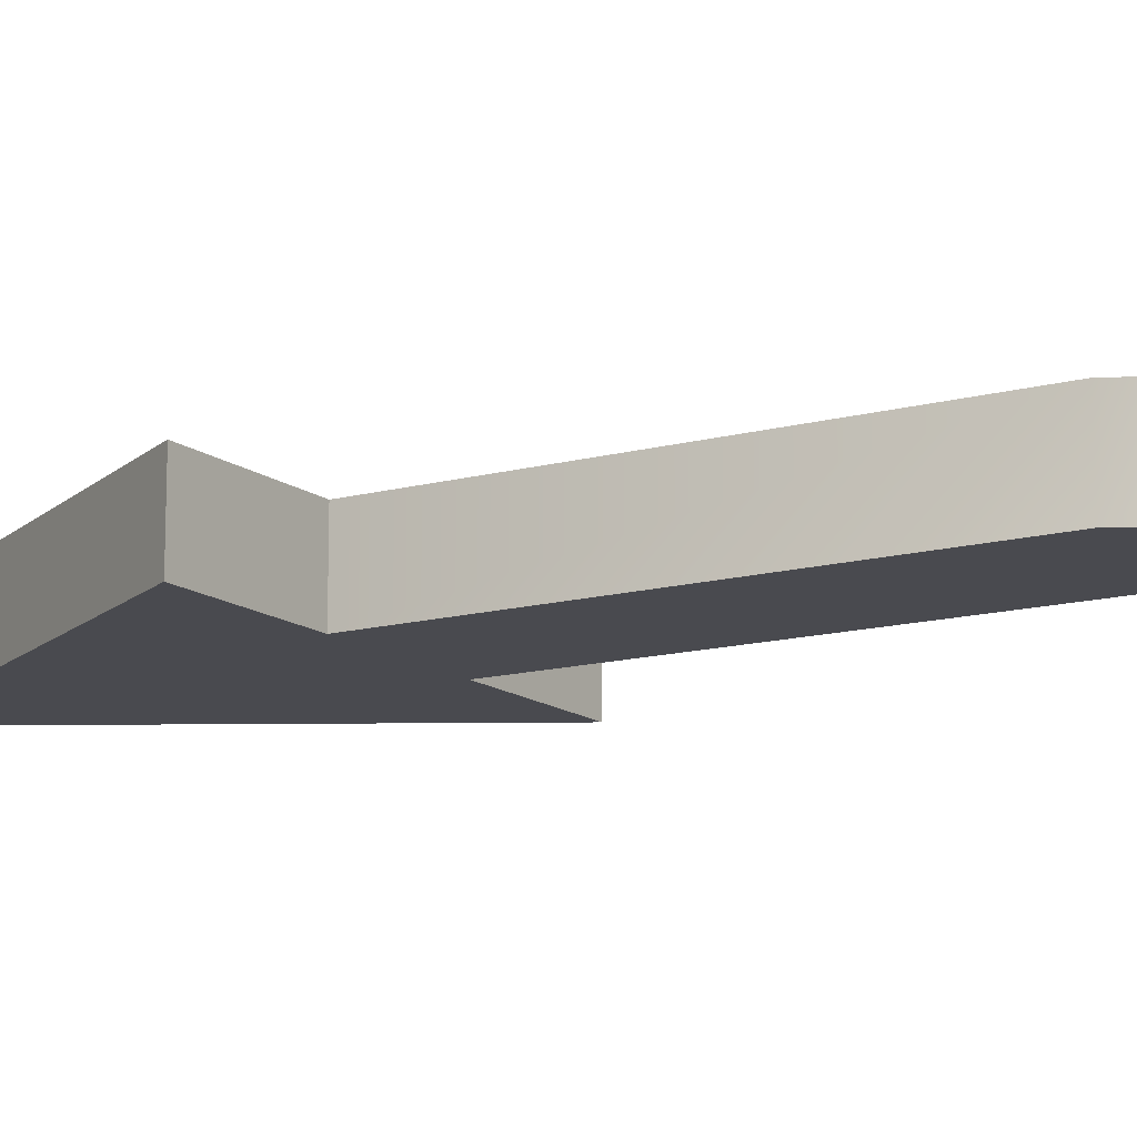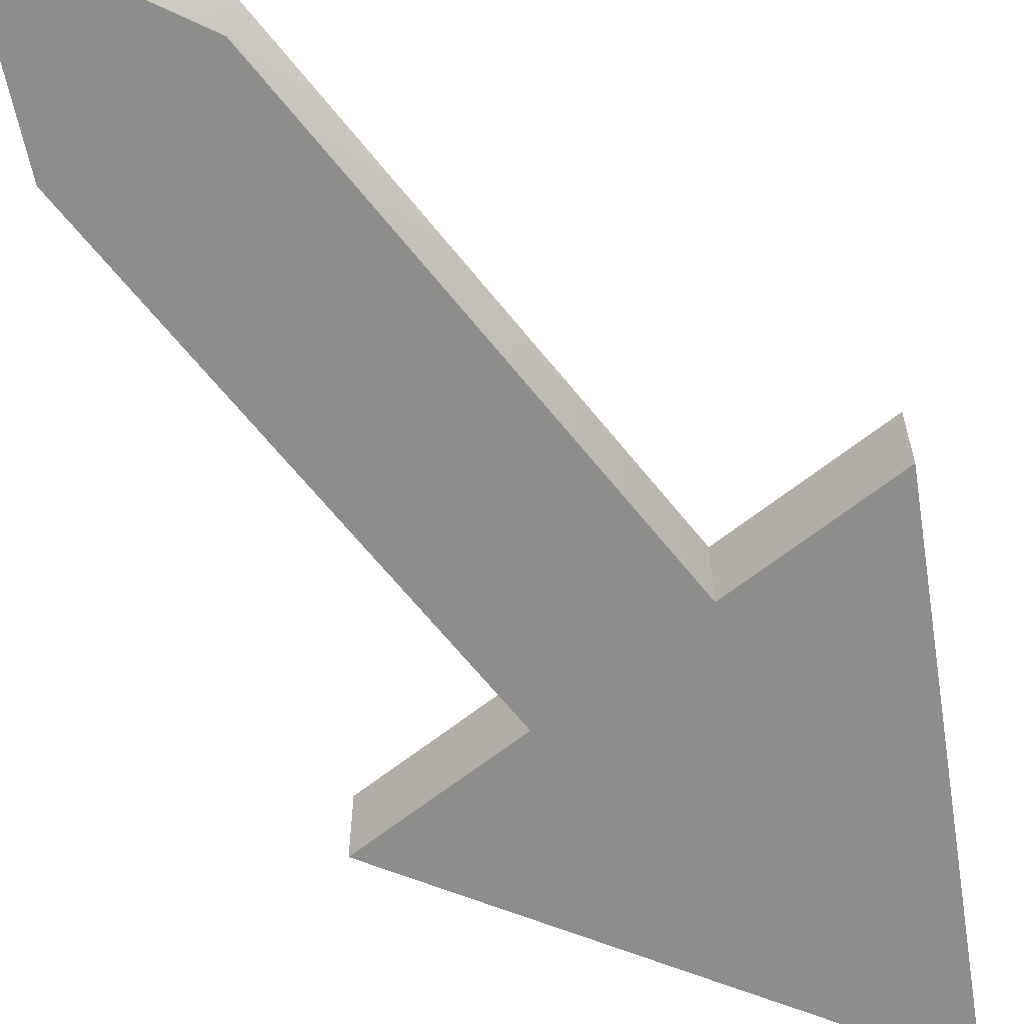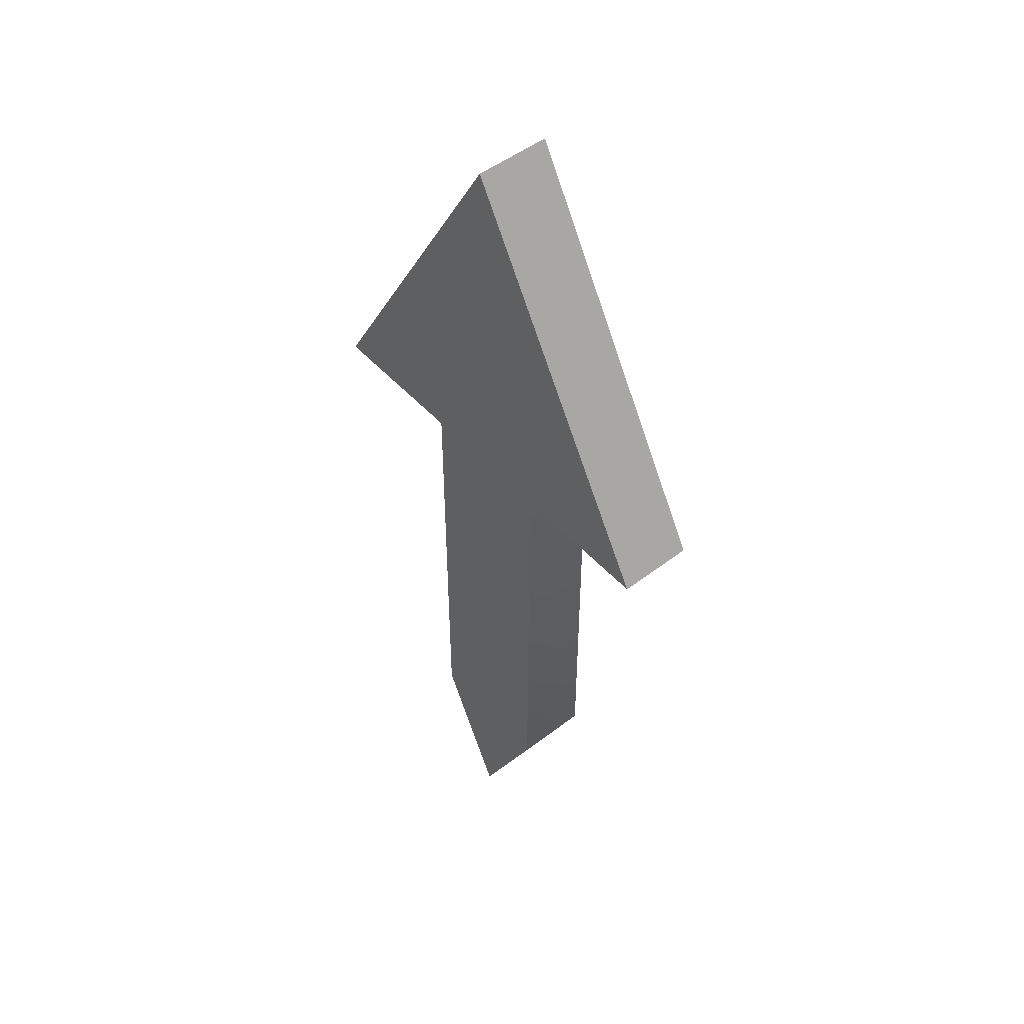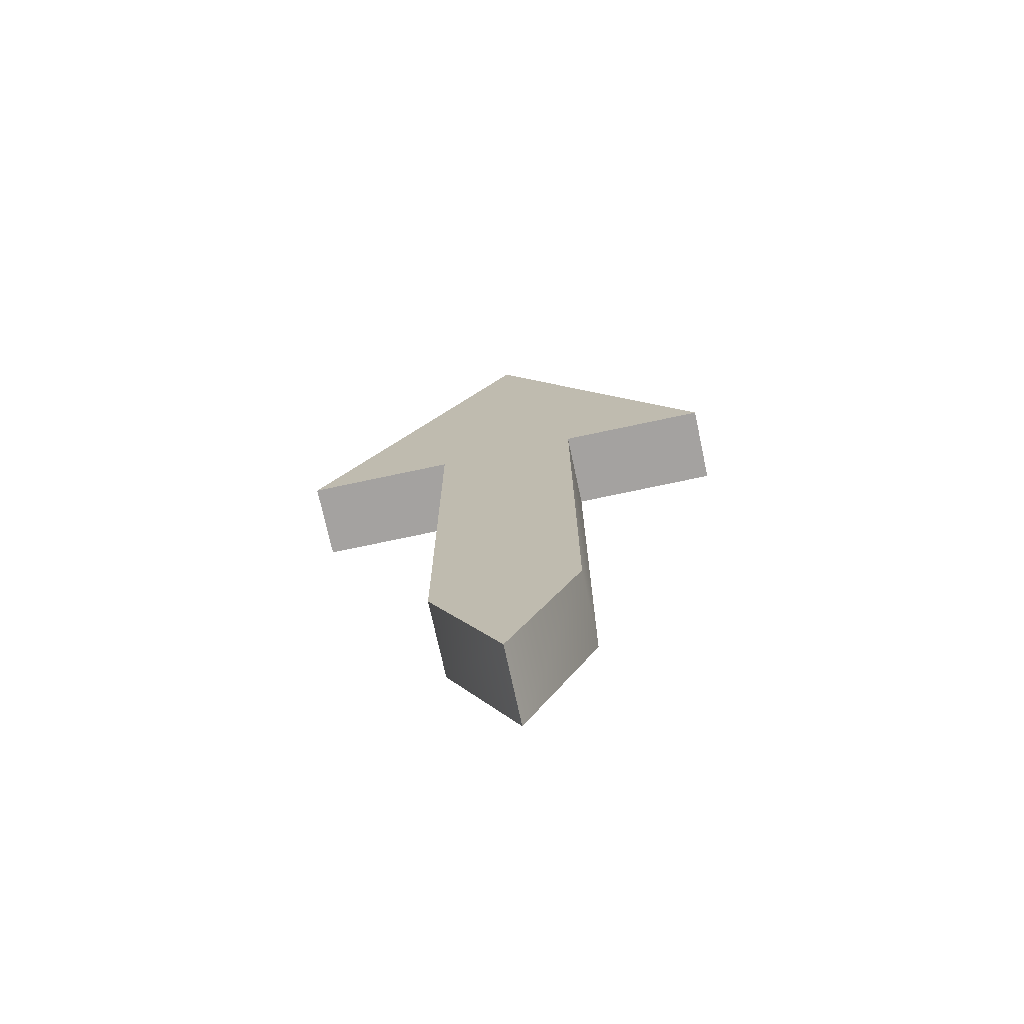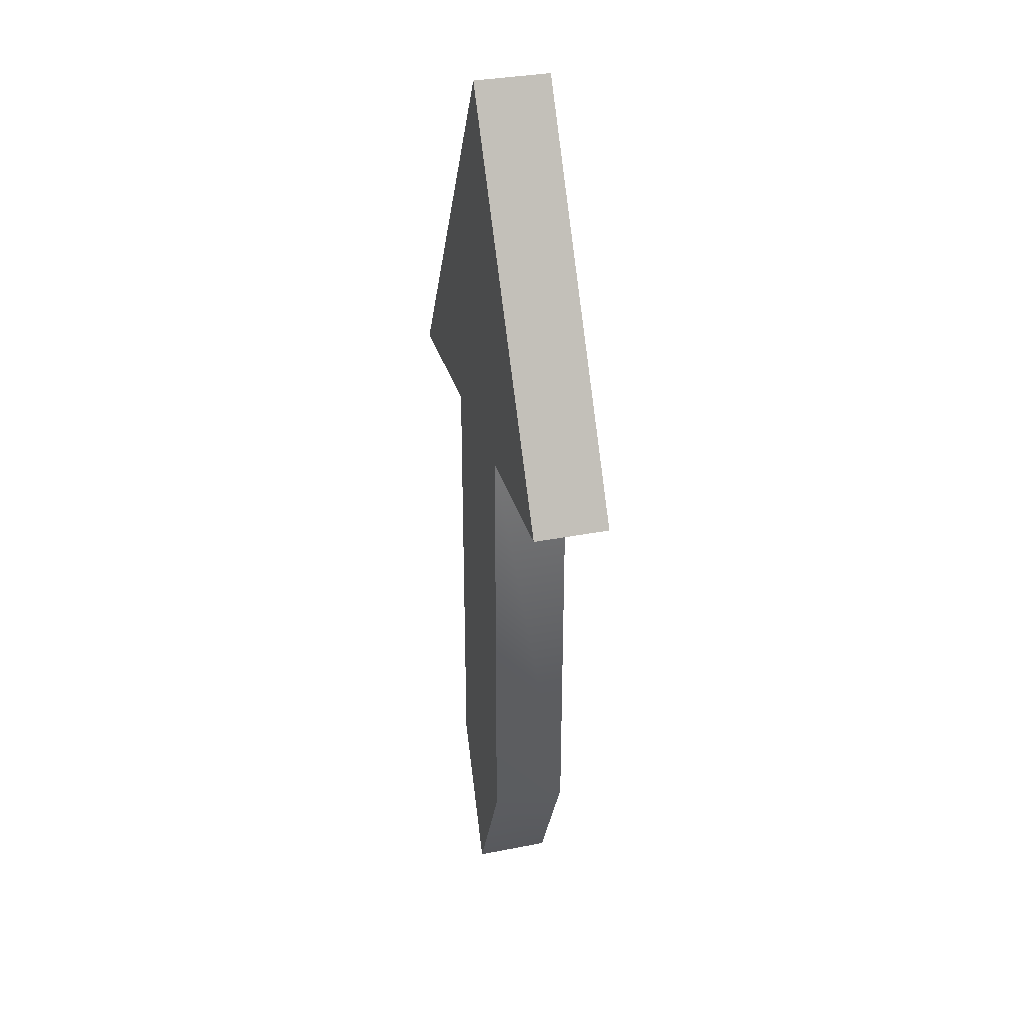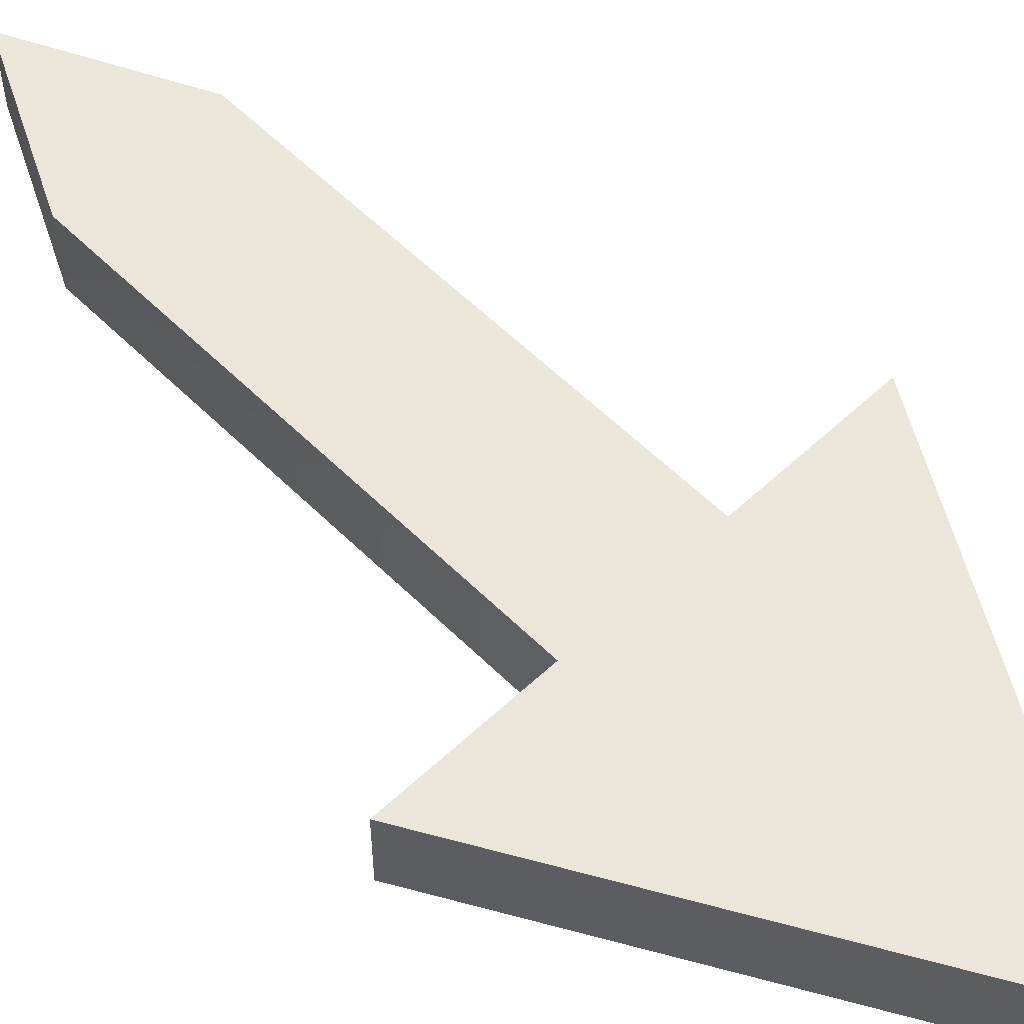
<metadata>
{"format":"obj","ext":"obj","renderer":"f3d","projection":"perspective","resolution":1024,"background":"white","views":[{"elev":-13.5,"azim":121.5,"up":"+Y"},{"elev":-64.5,"azim":-141.5,"up":"+Y"},{"elev":49.8,"azim":49.8,"up":"+Z"},{"elev":-72.7,"azim":12.1,"up":"+Z"},{"elev":33.1,"azim":74.8,"up":"+Z"},{"elev":57.0,"azim":-44.2,"up":"+Y"}]}
</metadata>
<code>
g Mesh_
v -1.403 -0.761 -6.927
v 0.01686 0.761 -9.847
v -1.403 0.761 -6.927
v 1.464 0.761 -6.927
v -1.403 0.761 2.206
v 1.464 0.761 2.206
v 0.01686 0.761 9.847
v 4.392 -0.761 2.206
v 1.464 -0.761 2.206
v 0.01686 -0.761 9.847
v 0.01686 -0.761 -9.847
v -1.403 -0.761 2.206
v 1.464 -0.761 -6.927
v -4.392 -0.761 2.206
v -4.392 0.761 2.206
v 4.392 0.761 2.206
f 11 1 3 2
f 2 3 4
f 7 6 5
f 10 9 8
f 5 6 4 3
f 13 9 12 1
f 13 11 2 4
f 11 13 1
f 9 10 12
f 12 14 15 5
f 7 5 15
f 7 15 14 10
f 1 12 5 3
f 12 10 14
f 10 8 16 7
f 6 16 8 9
f 7 16 6
f 9 13 4 6

</code>
